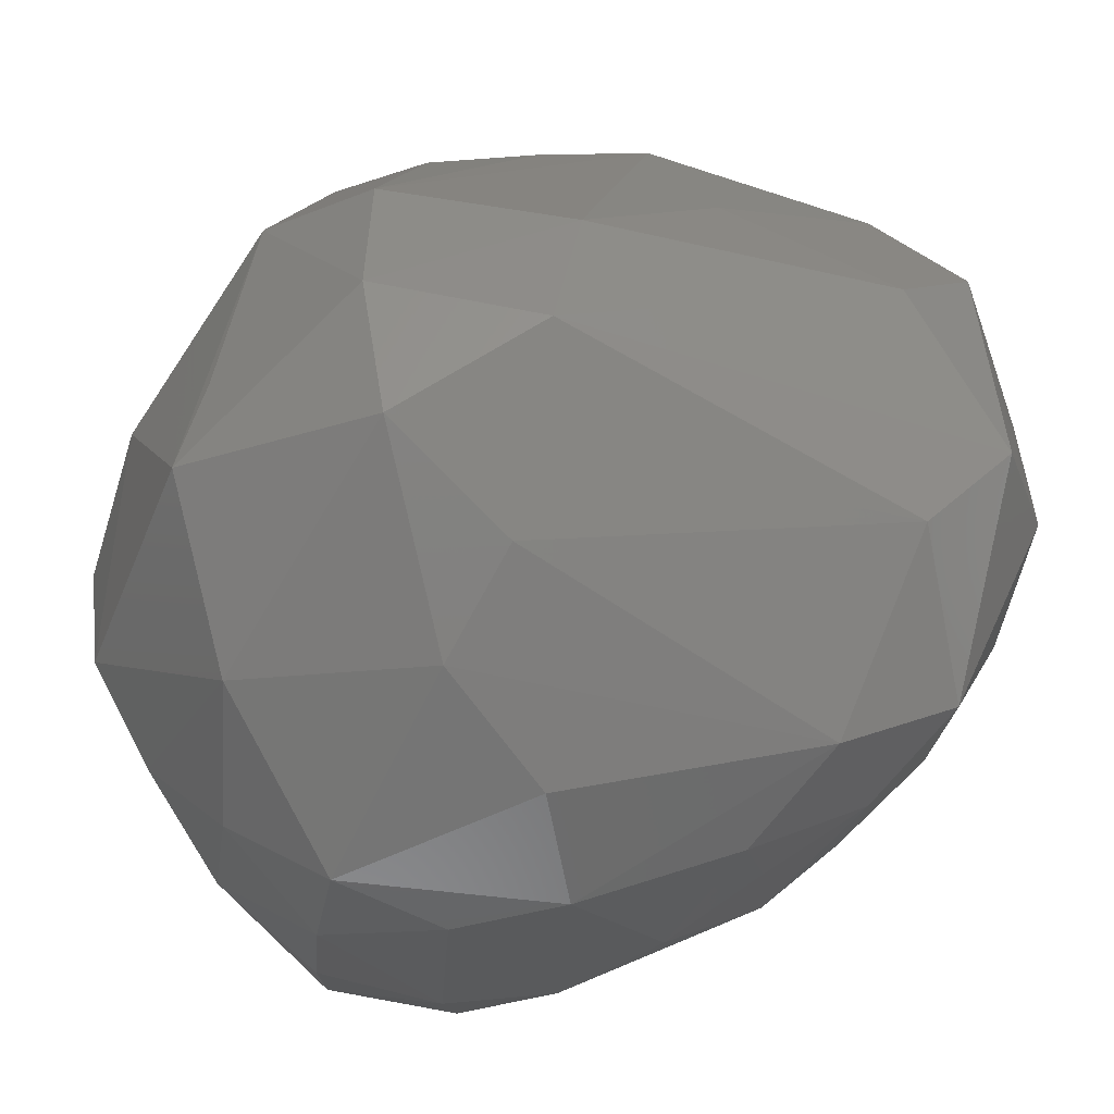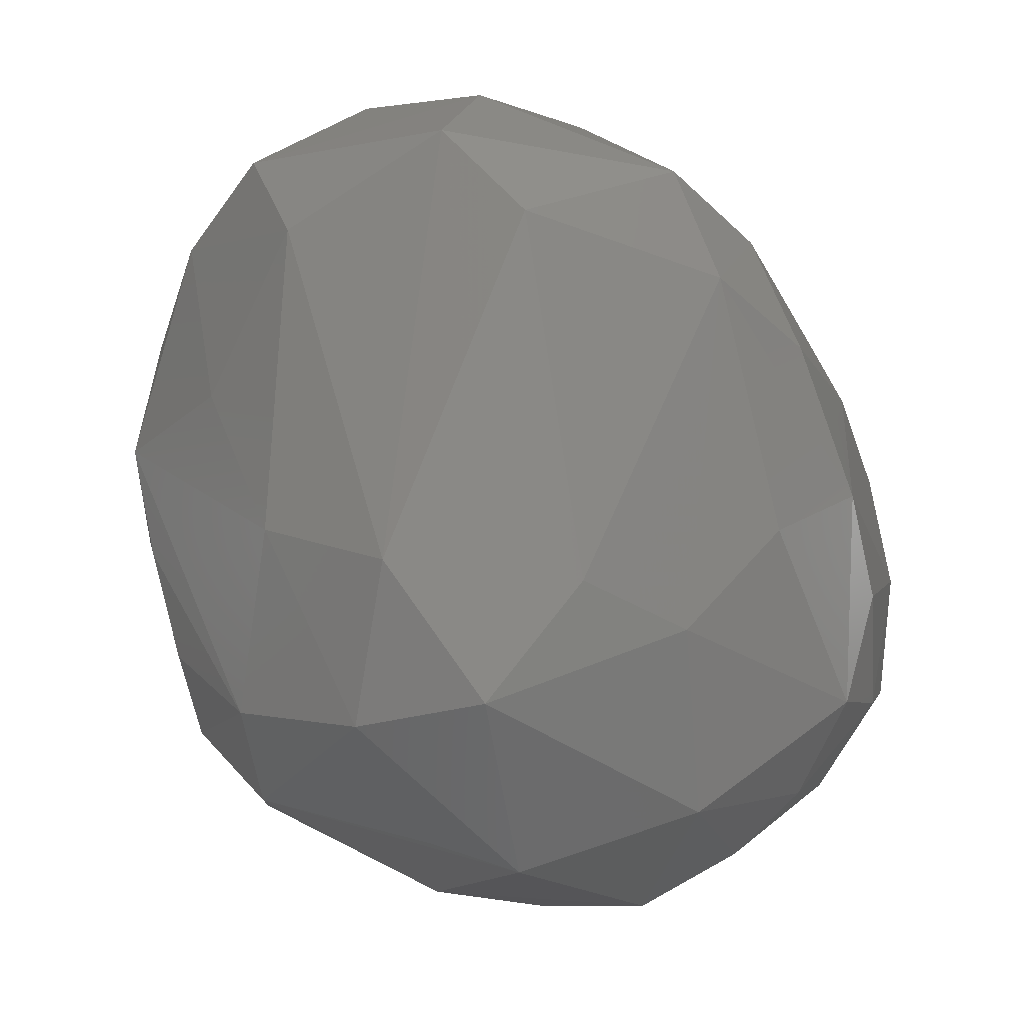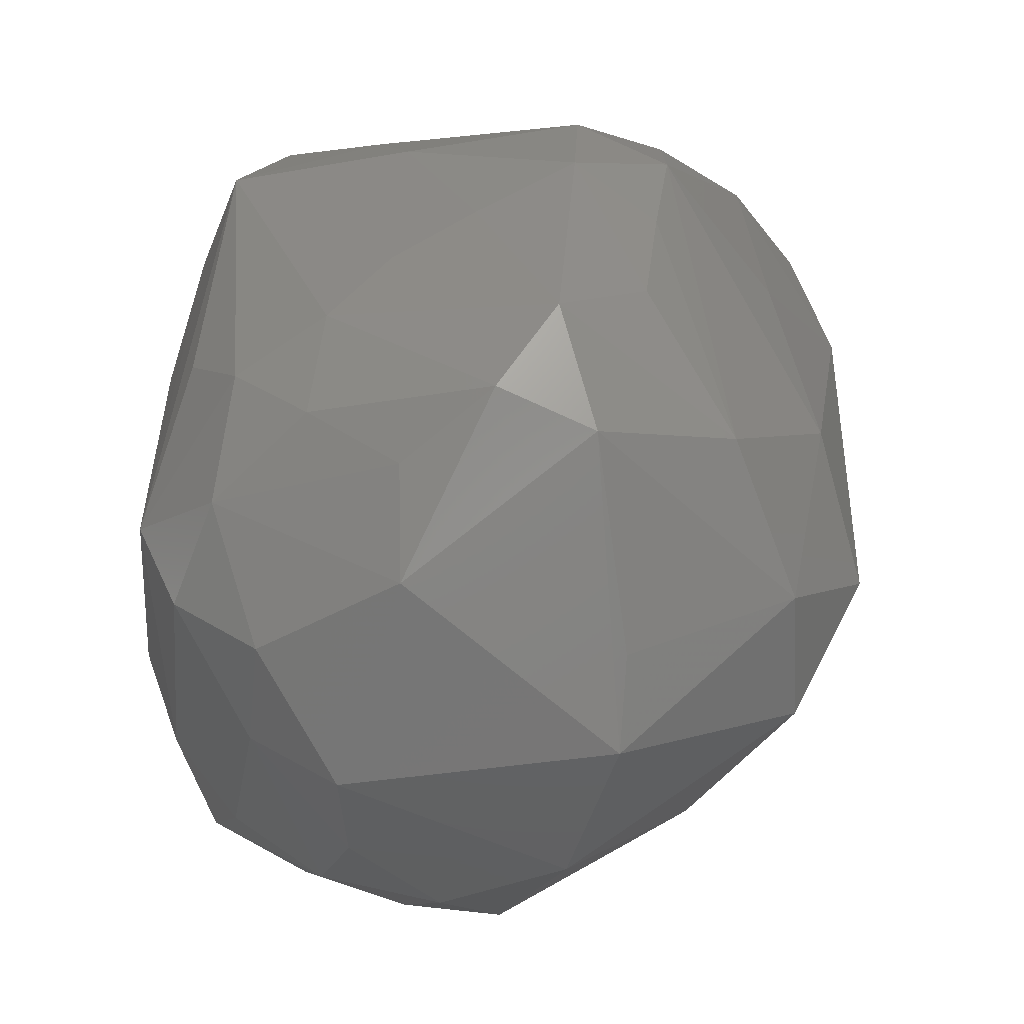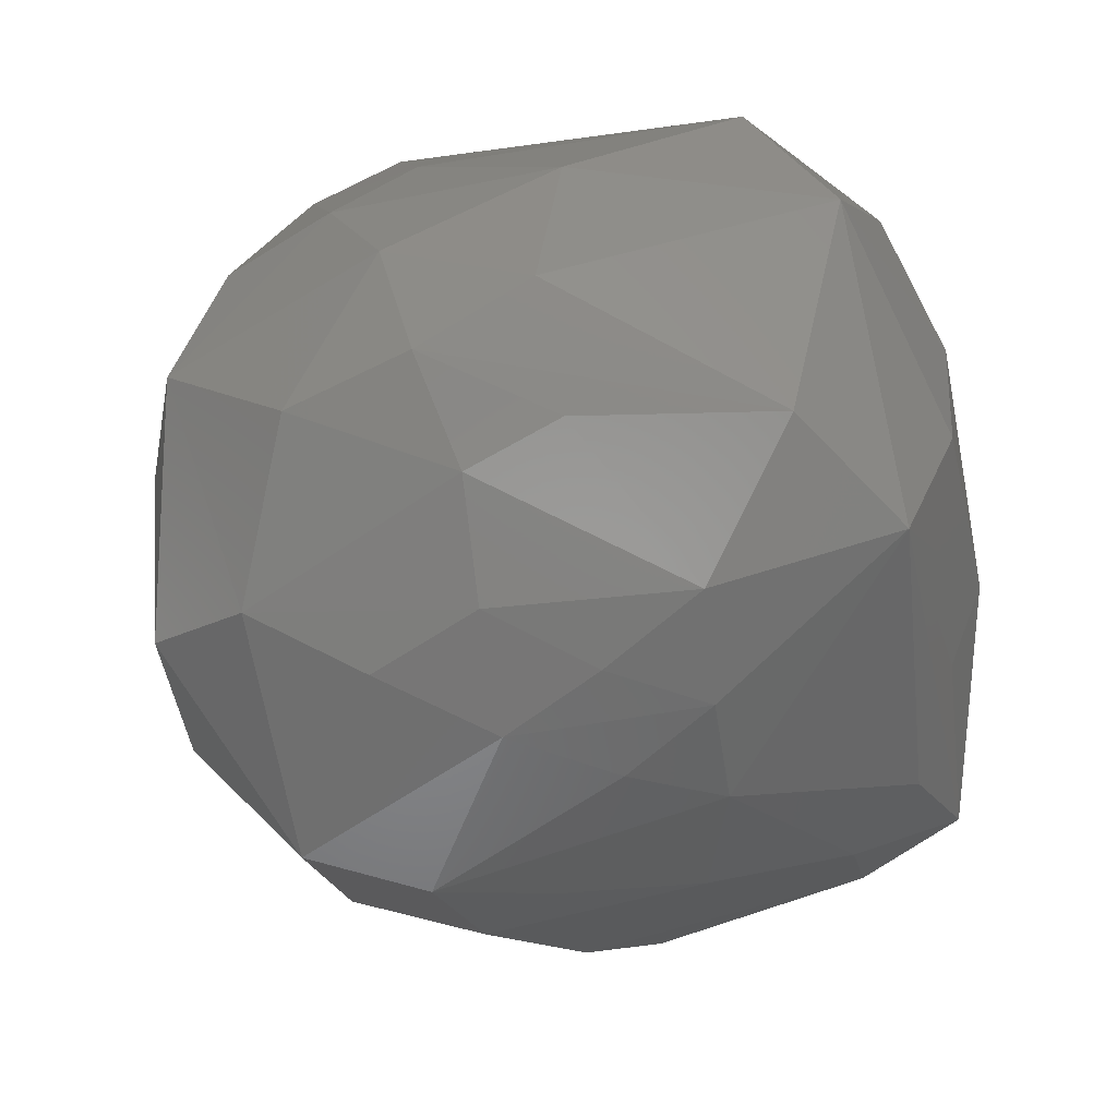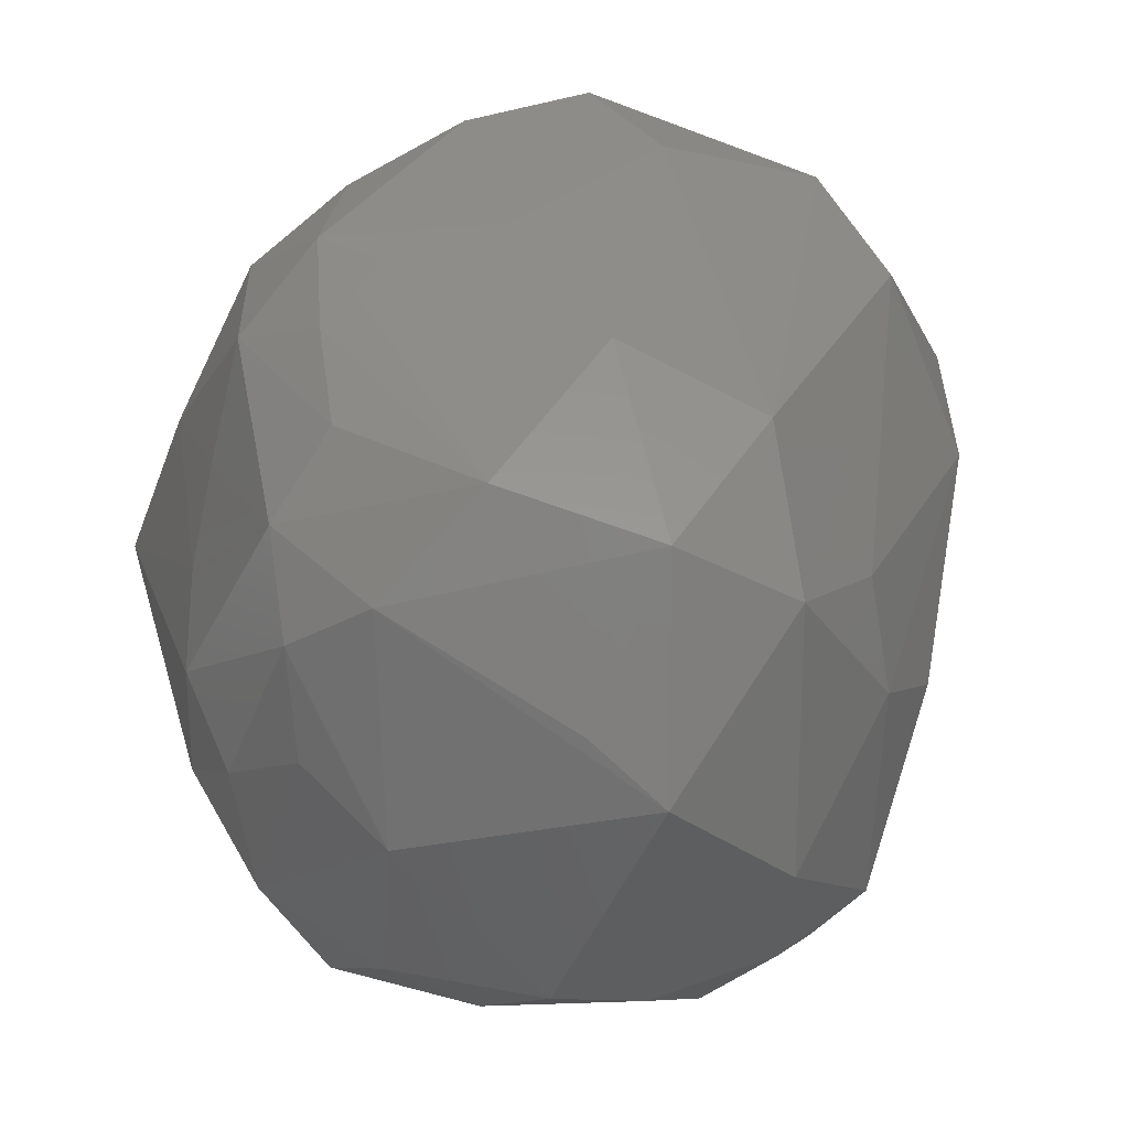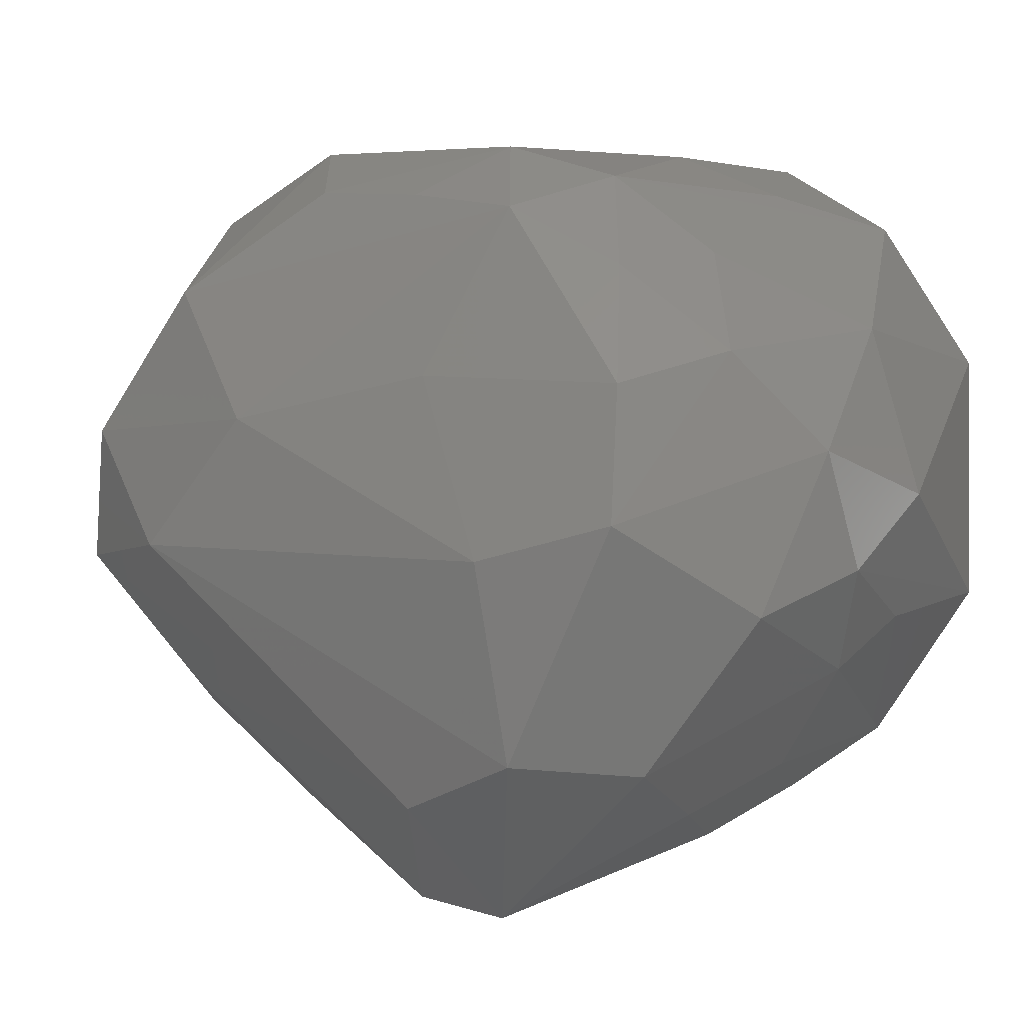
<metadata>
{"format":"stl","ext":"stl","renderer":"f3d","projection":"perspective","resolution":1024,"background":"white","views":[{"elev":-18.5,"azim":61.5,"up":"+Z"},{"elev":-23.2,"azim":97.0,"up":"+Y"},{"elev":-63.6,"azim":-10.9,"up":"+Y"},{"elev":77.4,"azim":156.4,"up":"+Y"},{"elev":-52.8,"azim":46.3,"up":"+Y"},{"elev":32.5,"azim":123.2,"up":"+Z"}]}
</metadata>
<code>
# stl→obj: 93 verts, 182 faces
v -0.2465 -0.441 -0.1451
v -0.2573 -0.4663 -0.009475
v -0.361 -0.3876 -0.013
v -0.4202 -0.2733 0.01735
v -0.341 -0.1844 -0.326
v -0.3985 -0.07263 -0.2729
v -0.2729 -0.147 -0.4687
v -0.44 0.2262 -0.005002
v -0.3364 -0.3683 0.1182
v -0.1088 -0.4809 0.1145
v 0.1729 -0.5355 -0.02701
v 0.08123 -0.4059 0.3089
v -0.3605 0.4149 0.1542
v -0.266 0.4445 -0.2132
v -0.3802 0.3196 -0.1192
v -0.2609 0.01776 -0.4853
v -0.4211 0.2901 0.1485
v -0.3875 0.1308 0.3339
v 0.2878 0.4711 0.16
v 0.4094 0.4022 -0.006835
v 0.1427 0.5005 0.01676
v 0.02362 0.5129 0.02579
v -0.03902 0.4764 -0.1917
v 0.4281 0.1132 -0.2995
v 0.4559 0.2465 -0.2494
v 0.5249 0.1659 -0.07709
v 0.512 0.2906 0.02543
v 0.1554 -0.4636 -0.2422
v 0.3907 -0.3967 -0.01452
v 0.3518 -0.4051 0.1422
v 0.2483 -0.3466 0.3032
v 0.3823 -0.1649 0.2515
v 0.1486 0.05552 0.4846
v -0.1371 -0.501 -0.1521
v 0.3034 0.07606 -0.3911
v 0.1994 -0.07918 -0.4459
v 0.2902 -0.1581 -0.3546
v -0.1218 0.0789 -0.4773
v 0.05034 0.1225 -0.4427
v 0.004741 0.2828 -0.3789
v 0.3406 0.2065 -0.3364
v 0.2086 0.3781 -0.2355
v 0.462 -0.2427 0.0948
v 0.4456 0.2045 0.2241
v 0.2795 0.2791 0.3883
v 0.3144 0.04906 0.3426
v 0.154 0.2037 0.4561
v -0.3282 0.2995 0.3226
v 0.02955 0.2541 0.4315
v 0.03267 0.1231 0.4936
v 0.02639 -0.02302 0.4908
v -0.2478 -0.2751 -0.3706
v -0.1287 -0.3484 -0.3885
v -0.2421 -0.2332 0.3189
v -0.3363 -0.2532 0.2304
v -0.04038 -0.3766 0.3294
v -0.01185 -0.2773 -0.4609
v 0.02062 -0.4033 -0.3612
v -0.3845 0.1038 -0.2539
v -0.2126 0.1503 -0.4386
v -0.1397 -0.0618 -0.4984
v 0.1064 -0.177 -0.466
v -0.1772 -0.1505 0.3732
v 0.1252 0.4596 0.2854
v 0.3862 0.3389 0.2852
v 0.1808 0.4553 -0.1141
v -0.009756 0.3868 -0.2947
v -0.195 0.5144 -0.06398
v -0.009628 0.5134 0.177
v 0.1397 0.5131 0.1551
v 0.3116 0.4066 -0.1234
v 0.3973 -0.2539 -0.1286
v 0.3142 -0.2888 -0.2422
v 0.1075 -0.3154 -0.4266
v 0.1605 -0.4935 0.07866
v -0.1066 -0.4438 -0.275
v 0.1496 0.04844 -0.4334
v 0.2075 0.1567 -0.3904
v 0.1033 0.3264 -0.3185
v 0.1492 0.3448 0.3876
v -0.101 0.3965 0.316
v -0.1759 0.09112 0.4276
v -0.2105 0.2075 0.3918
v -0.3926 -0.1503 0.1862
v -0.1322 -0.4079 0.2275
v -0.2459 -0.3409 0.2403
v -0.1436 -0.2183 -0.4756
v -0.2988 0.1819 -0.3333
v 0.01861 -0.2927 0.4086
v 0.1232 -0.2242 0.4172
v 0.08777 0.427 -0.2194
v 0.1337 -0.08452 0.4558
v -0.08508 -0.08957 0.4283
f 1 2 3
f 3 4 5
f 5 6 7
f 4 8 6
f 5 4 6
f 9 4 3
f 2 9 3
f 10 9 2
f 11 12 10
f 13 14 15
f 15 8 13
f 7 6 16
f 8 17 13
f 17 8 4
f 18 17 4
f 19 20 21
f 22 21 23
f 24 25 26
f 27 25 20
f 26 25 27
f 11 28 29
f 29 30 11
f 31 30 32
f 12 30 31
f 32 33 31
f 2 1 34
f 10 34 11
f 34 10 2
f 34 28 11
f 35 24 36
f 24 37 36
f 38 39 36
f 38 40 39
f 24 35 41
f 25 24 41
f 25 41 42
f 32 43 44
f 27 44 43
f 26 27 43
f 43 29 26
f 30 43 32
f 43 30 29
f 45 33 46
f 46 33 32
f 46 44 45
f 44 46 32
f 47 33 45
f 13 17 48
f 17 18 48
f 49 48 50
f 49 50 47
f 51 33 50
f 50 33 47
f 52 5 7
f 7 53 52
f 1 52 53
f 52 1 3
f 3 5 52
f 54 18 55
f 55 4 9
f 56 10 12
f 57 58 53
f 15 59 8
f 8 59 6
f 59 16 6
f 59 15 14
f 16 14 60
f 40 60 14
f 38 16 60
f 38 60 40
f 61 16 38
f 36 61 38
f 62 61 36
f 61 62 57
f 16 61 7
f 63 18 54
f 64 65 19
f 65 45 44
f 44 27 65
f 65 20 19
f 20 65 27
f 21 20 66
f 21 66 23
f 67 14 23
f 67 40 14
f 68 22 23
f 23 14 68
f 69 68 13
f 14 13 68
f 69 64 70
f 19 70 64
f 70 19 21
f 70 21 22
f 22 68 70
f 68 69 70
f 71 25 42
f 20 25 71
f 71 42 66
f 66 20 71
f 24 26 72
f 29 72 26
f 73 29 28
f 72 29 73
f 37 24 73
f 72 73 24
f 37 74 36
f 62 36 74
f 73 74 37
f 28 74 73
f 74 28 58
f 74 57 62
f 58 57 74
f 30 12 75
f 75 12 11
f 75 11 30
f 28 34 76
f 58 28 76
f 53 58 76
f 76 34 1
f 76 1 53
f 77 36 39
f 77 39 35
f 36 77 35
f 35 39 78
f 41 35 78
f 78 39 40
f 78 40 41
f 41 79 42
f 79 41 40
f 79 67 42
f 40 67 79
f 80 49 47
f 47 45 80
f 64 80 65
f 45 65 80
f 81 64 69
f 81 13 48
f 81 69 13
f 80 64 81
f 48 49 81
f 81 49 80
f 82 51 50
f 18 63 82
f 50 83 82
f 83 50 48
f 83 18 82
f 48 18 83
f 84 18 4
f 84 55 18
f 4 55 84
f 85 10 56
f 9 10 85
f 54 86 56
f 55 86 54
f 86 55 9
f 85 56 86
f 86 9 85
f 53 87 57
f 87 53 7
f 57 87 61
f 87 7 61
f 14 16 88
f 88 16 59
f 88 59 14
f 51 89 90
f 63 54 89
f 56 89 54
f 12 89 56
f 89 31 90
f 31 89 12
f 91 66 42
f 66 91 23
f 91 42 67
f 23 91 67
f 92 51 90
f 33 51 92
f 92 90 31
f 33 92 31
f 82 93 51
f 93 82 63
f 93 89 51
f 89 93 63

</code>
